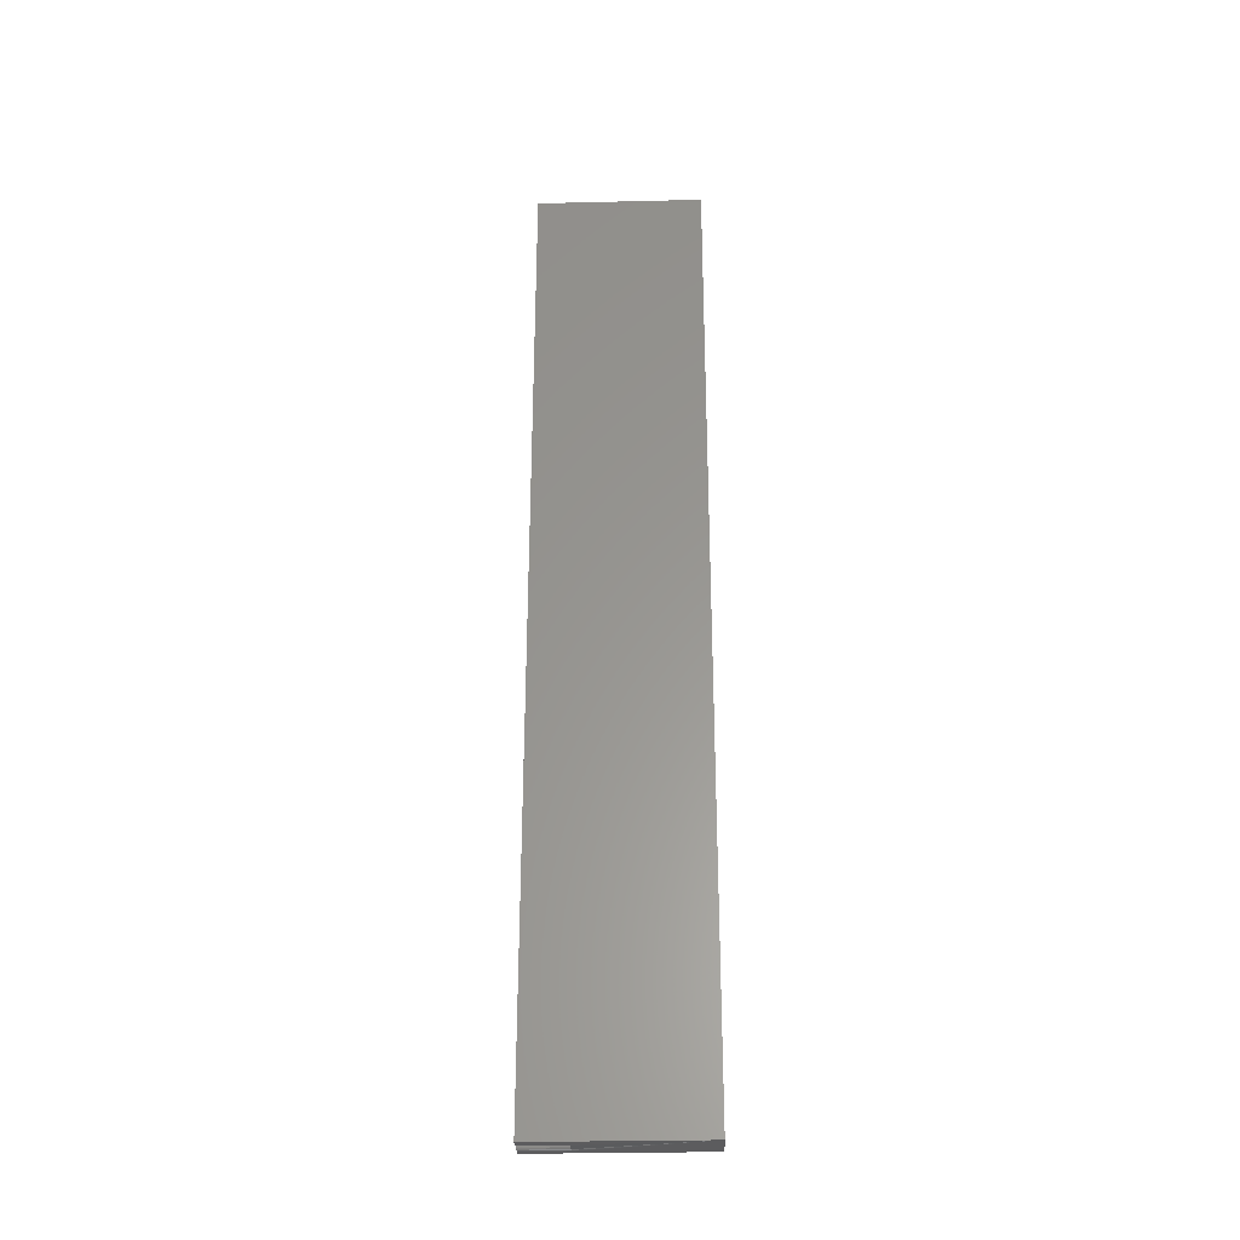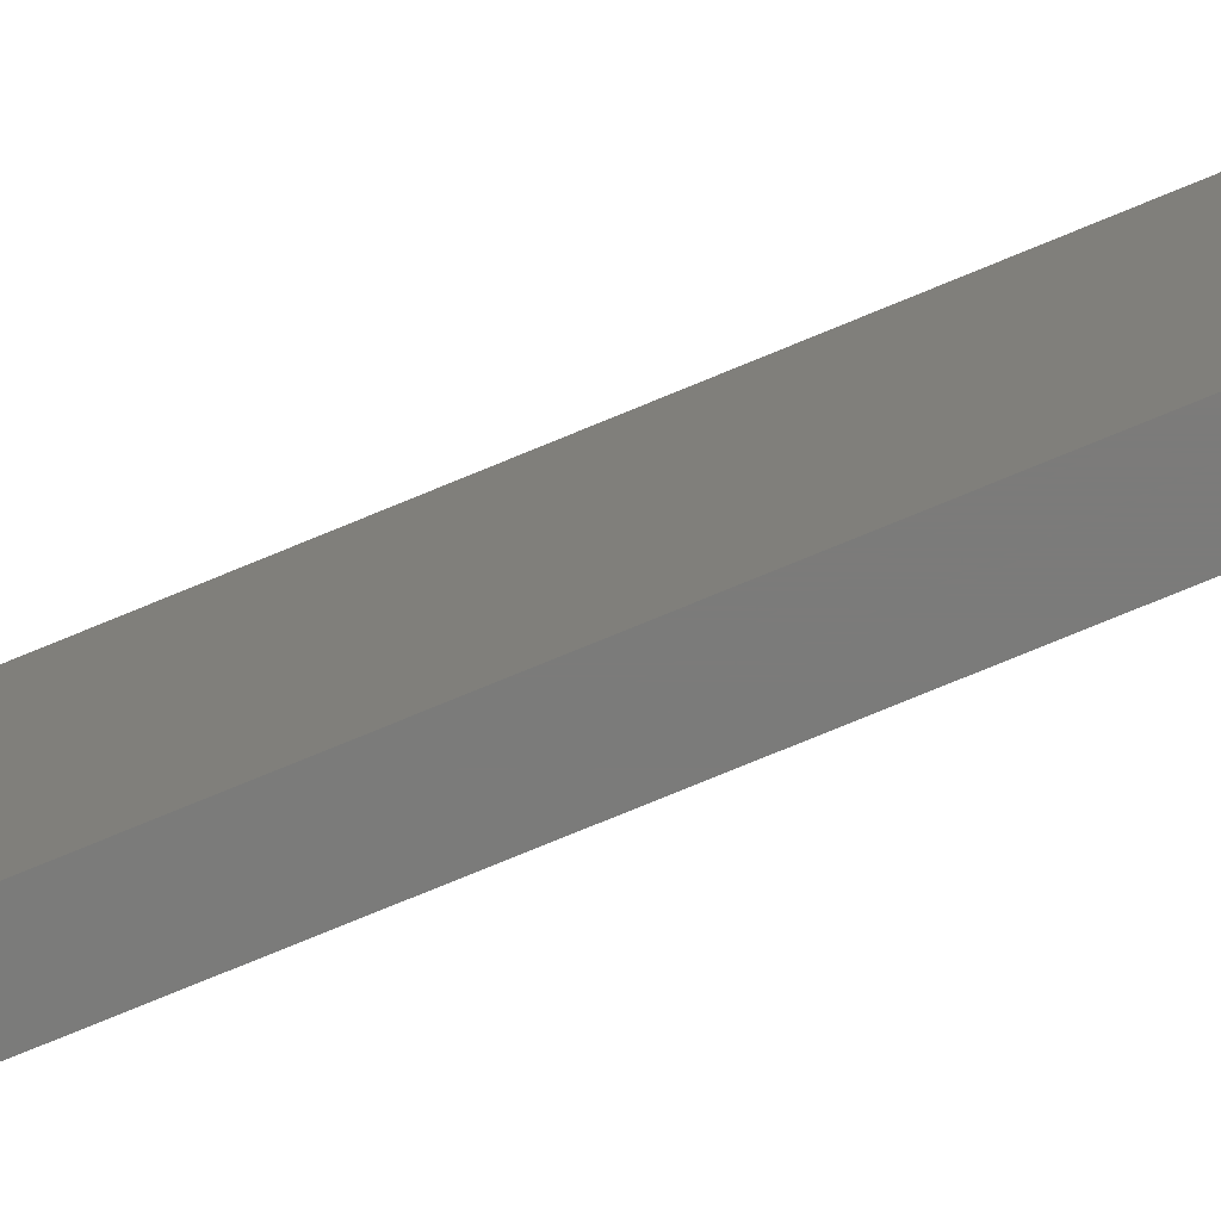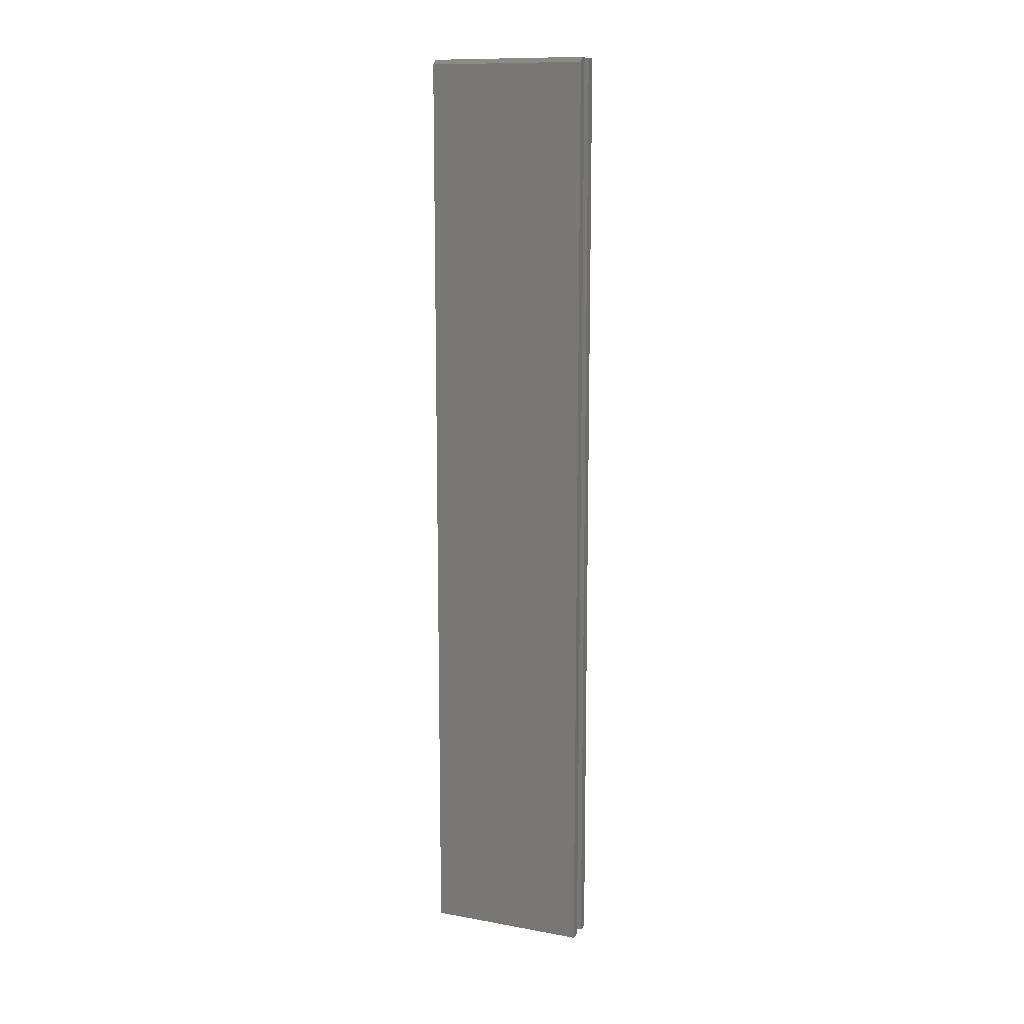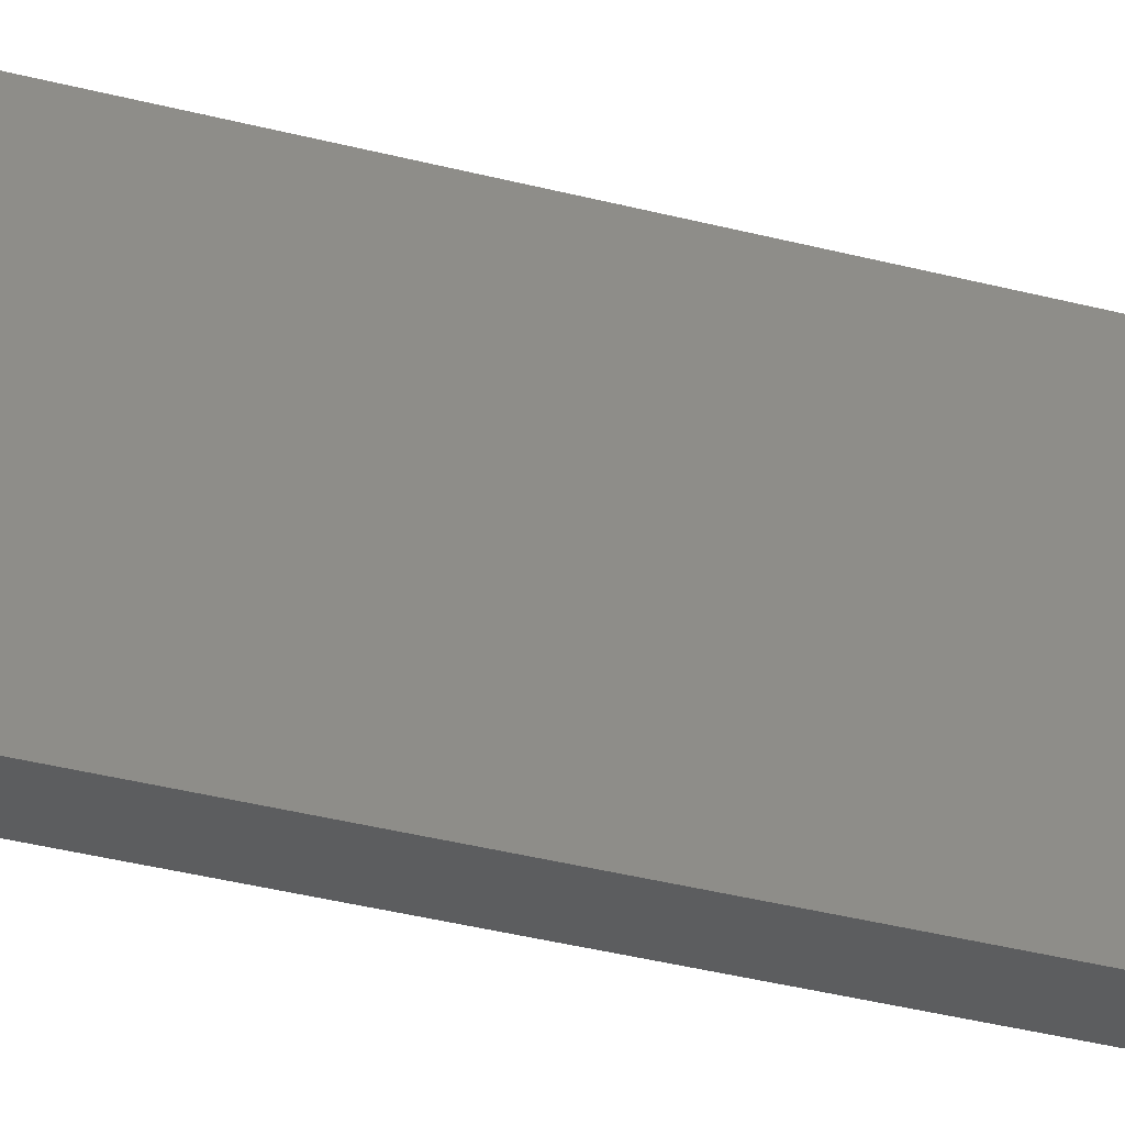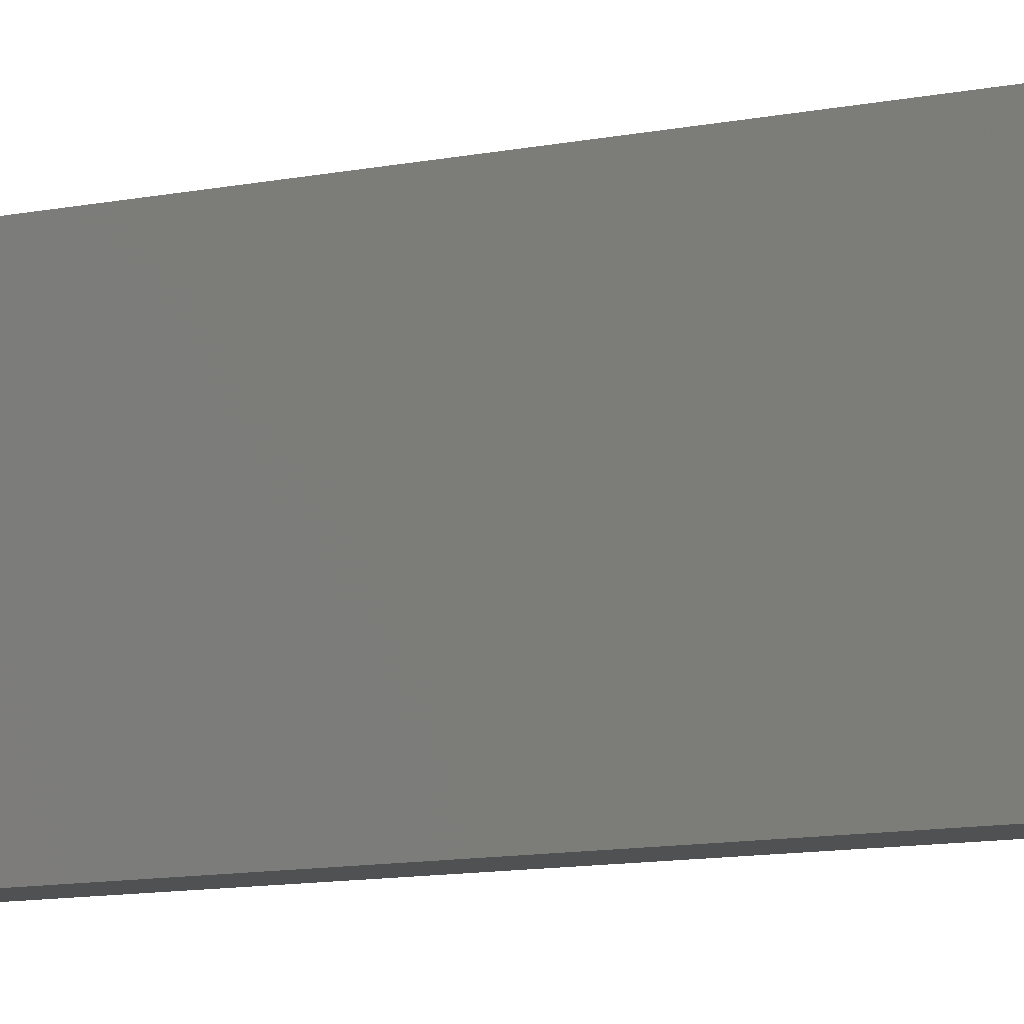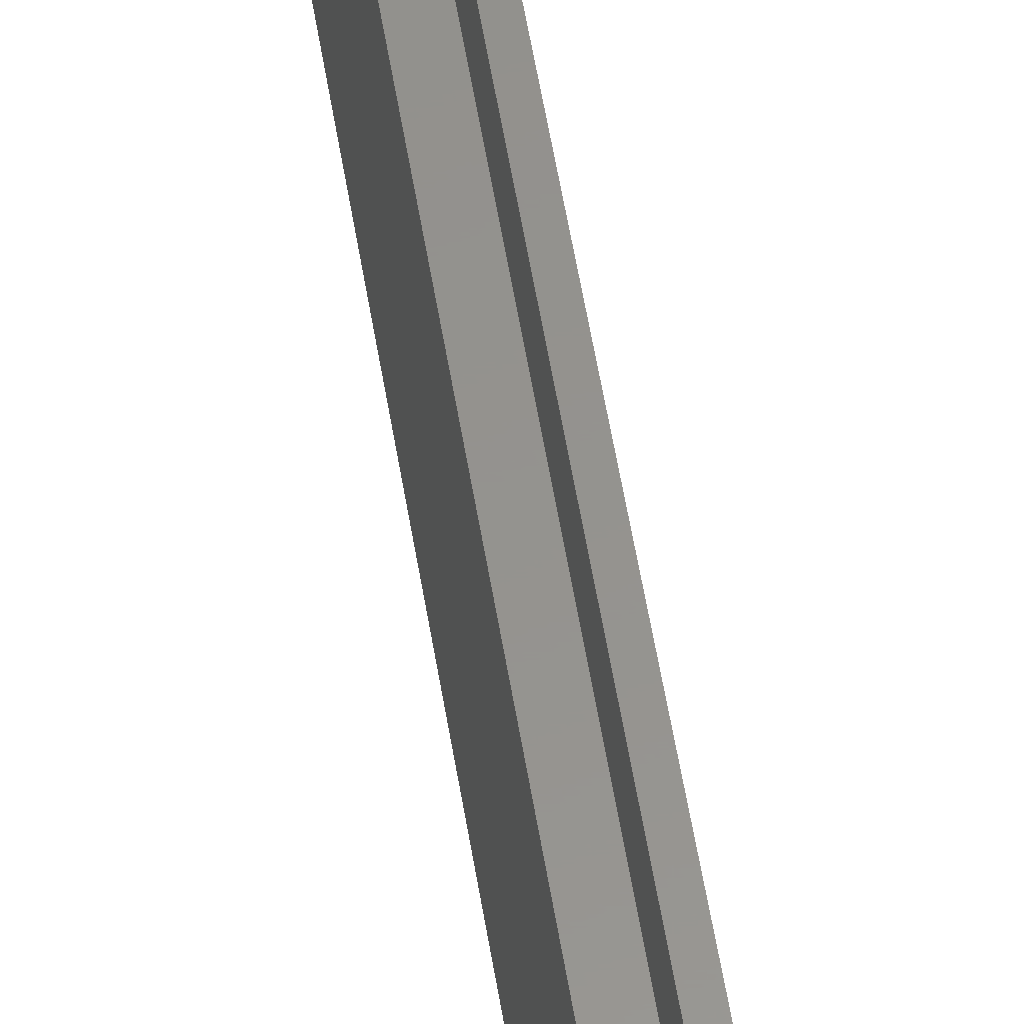
<metadata>
{"format":"stl","ext":"stl","renderer":"f3d","projection":"perspective","resolution":1024,"background":"white","views":[{"elev":-30.1,"azim":92.0,"up":"+Y"},{"elev":-74.5,"azim":-67.4,"up":"+Z"},{"elev":12.1,"azim":-67.0,"up":"+Y"},{"elev":-30.5,"azim":-111.7,"up":"+Z"},{"elev":-7.2,"azim":127.3,"up":"+Z"},{"elev":56.5,"azim":-9.3,"up":"+Z"}]}
</metadata>
<code>
# stl→obj: 34 verts, 64 faces
v -0.007155 0.75 0.125
v -0.02344 0.7422 0.125
v -0.007155 -0.7422 0.125
v -0.01562 0.75 0.125
v -0.007305 -0.7437 0.125
v -0.01063 -0.7487 0.125
v -0.009443 -0.7477 0.125
v -0.008471 -0.7465 0.125
v -0.007749 -0.7452 0.125
v -0.02344 -0.75 0.125
v -0.01497 -0.75 0.125
v -0.01344 -0.7498 0.125
v -0.01198 -0.7494 0.125
v 0.02813 0.75 -0.1328
v 0.01184 0.75 0.05715
v 0.02813 0.75 0.125
v 0.01184 0.75 0.125
v -0.007155 0.75 0.05715
v -0.01562 0.75 -0.1328
v -0.02344 0.7422 -0.1328
v -0.02344 -0.75 -0.1328
v 0.02813 -0.75 -0.1328
v 0.01184 -0.75 0.125
v 0.01184 -0.75 0.05715
v -0.01497 -0.75 0.05715
v 0.02813 -0.75 0.125
v -0.01063 -0.7487 0.05715
v -0.01198 -0.7494 0.05715
v -0.01344 -0.7498 0.05715
v -0.007155 -0.7422 0.05715
v -0.007305 -0.7437 0.05715
v -0.007749 -0.7452 0.05715
v -0.008471 -0.7465 0.05715
v -0.009443 -0.7477 0.05715
f 1 2 3
f 1 4 2
f 5 6 7
f 5 7 8
f 5 8 9
f 10 6 5
f 10 5 3
f 10 3 2
f 6 10 11
f 6 11 12
f 6 12 13
f 14 15 16
f 15 17 16
f 18 15 14
f 18 14 19
f 18 19 4
f 18 4 1
f 2 20 10
f 10 20 21
f 22 21 14
f 14 21 20
f 14 20 19
f 2 4 20
f 20 4 19
f 17 15 23
f 23 15 24
f 10 25 11
f 10 21 25
f 26 23 24
f 22 26 24
f 22 24 27
f 22 27 28
f 22 28 29
f 22 29 25
f 22 25 21
f 18 1 30
f 30 1 3
f 30 15 18
f 24 15 30
f 24 30 31
f 24 31 32
f 24 32 33
f 24 33 34
f 24 34 27
f 30 3 31
f 31 3 5
f 31 5 32
f 32 5 9
f 32 9 33
f 33 9 8
f 33 8 34
f 34 8 7
f 34 7 27
f 27 7 6
f 27 6 28
f 28 6 13
f 28 13 29
f 29 13 12
f 29 12 25
f 25 12 11
f 16 17 26
f 26 17 23
f 14 16 22
f 22 16 26

</code>
